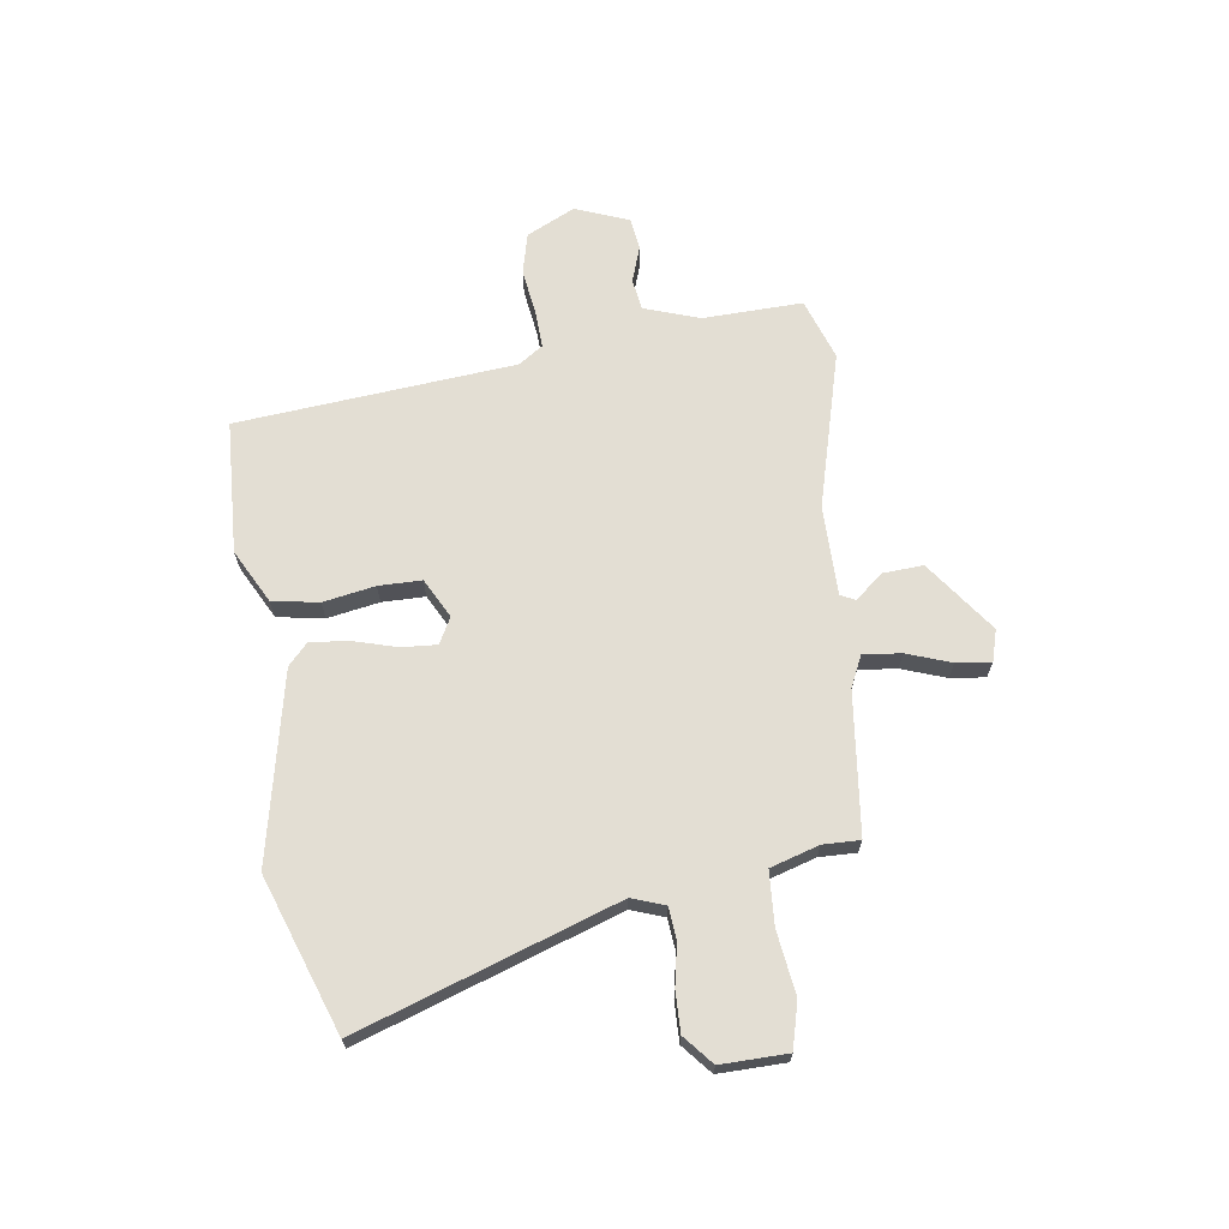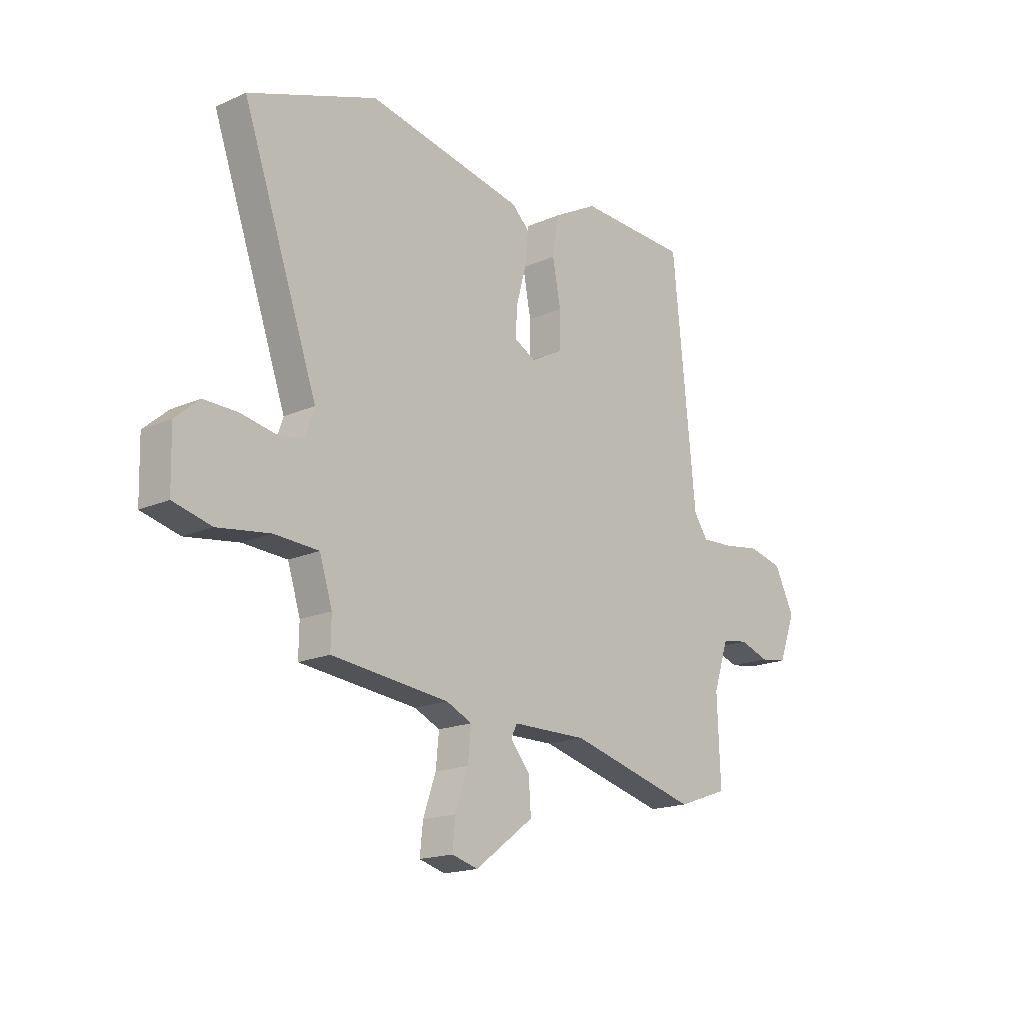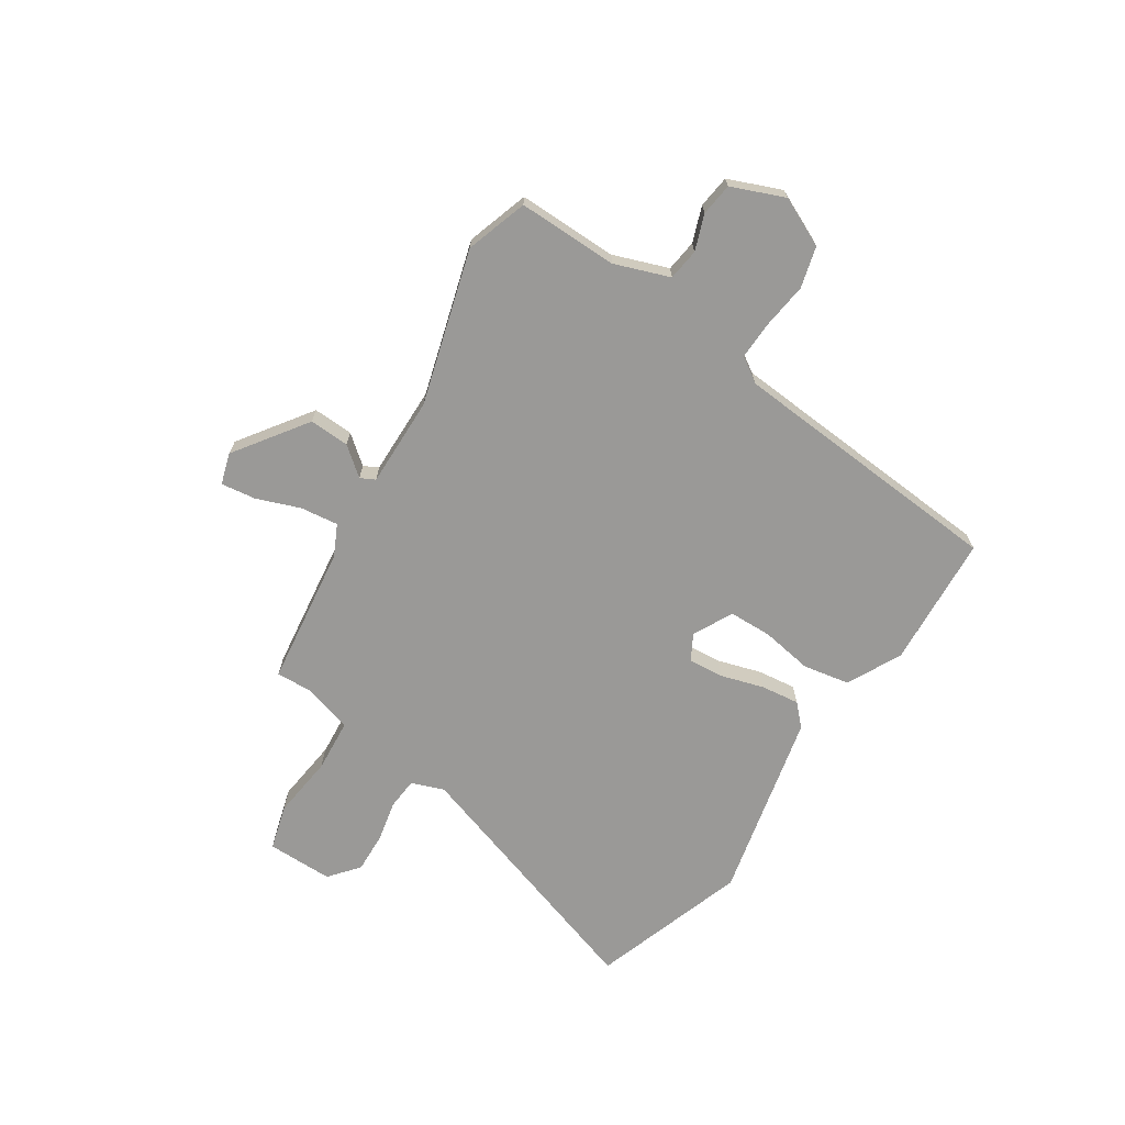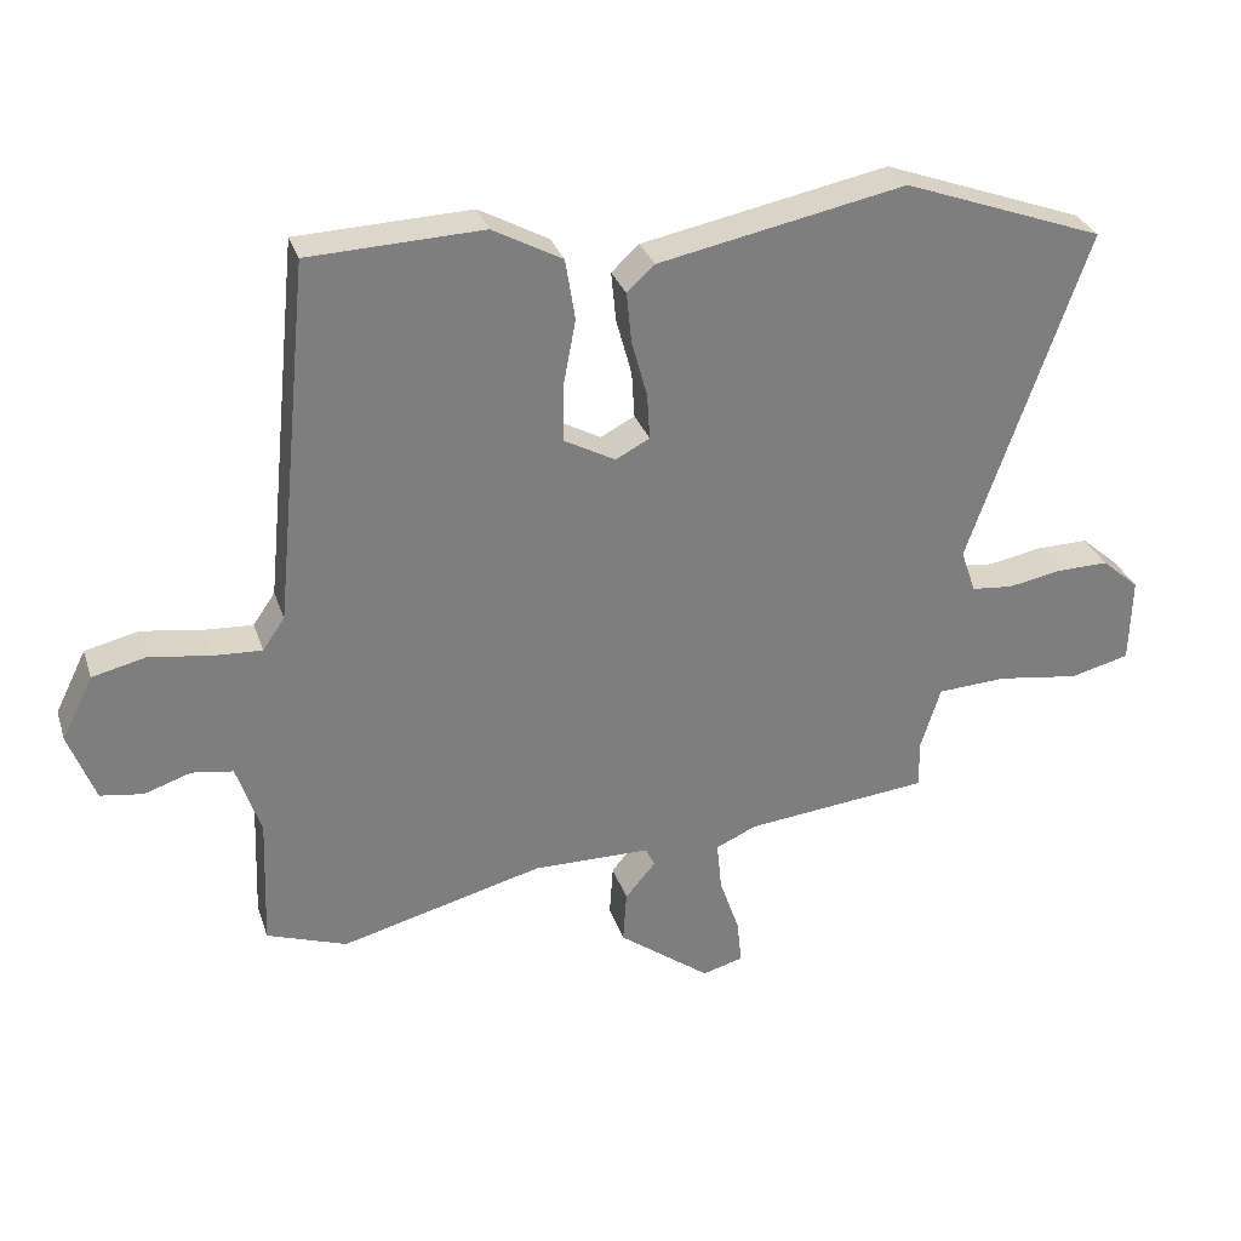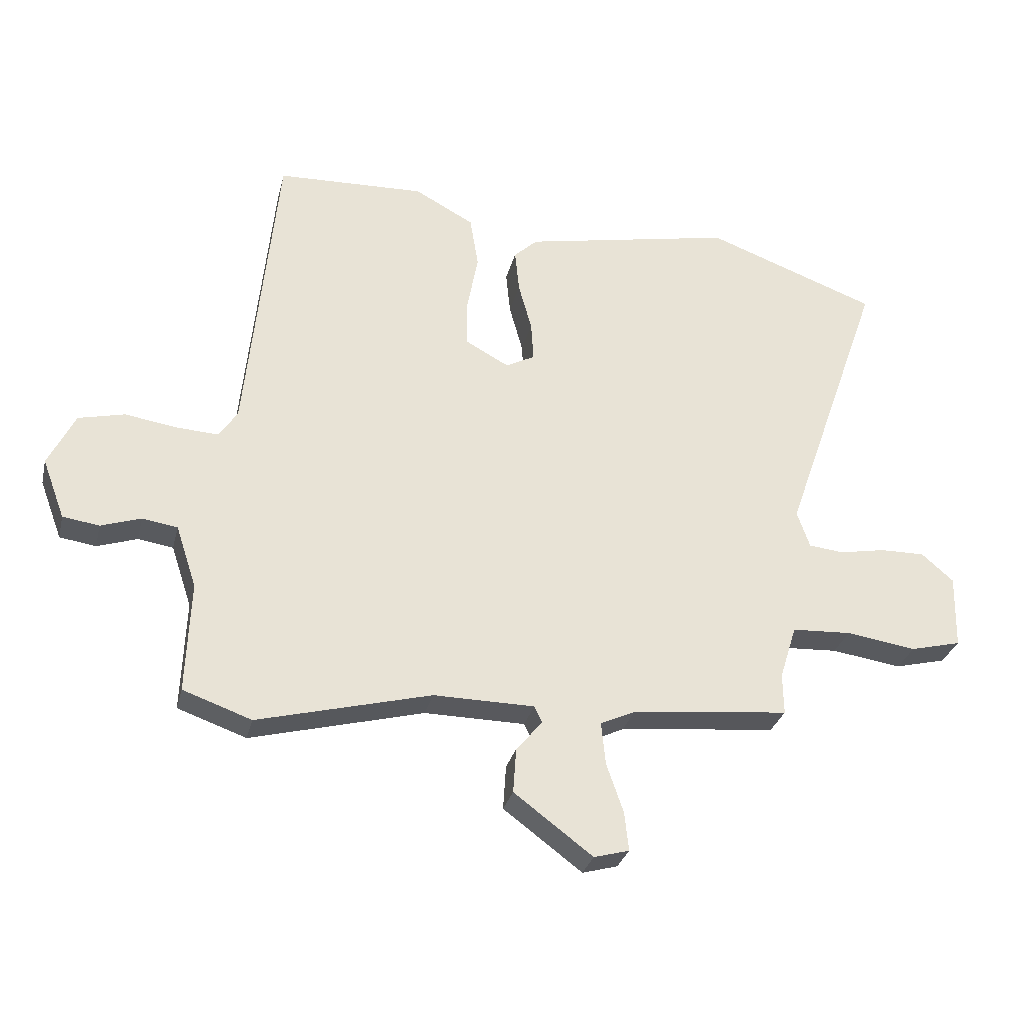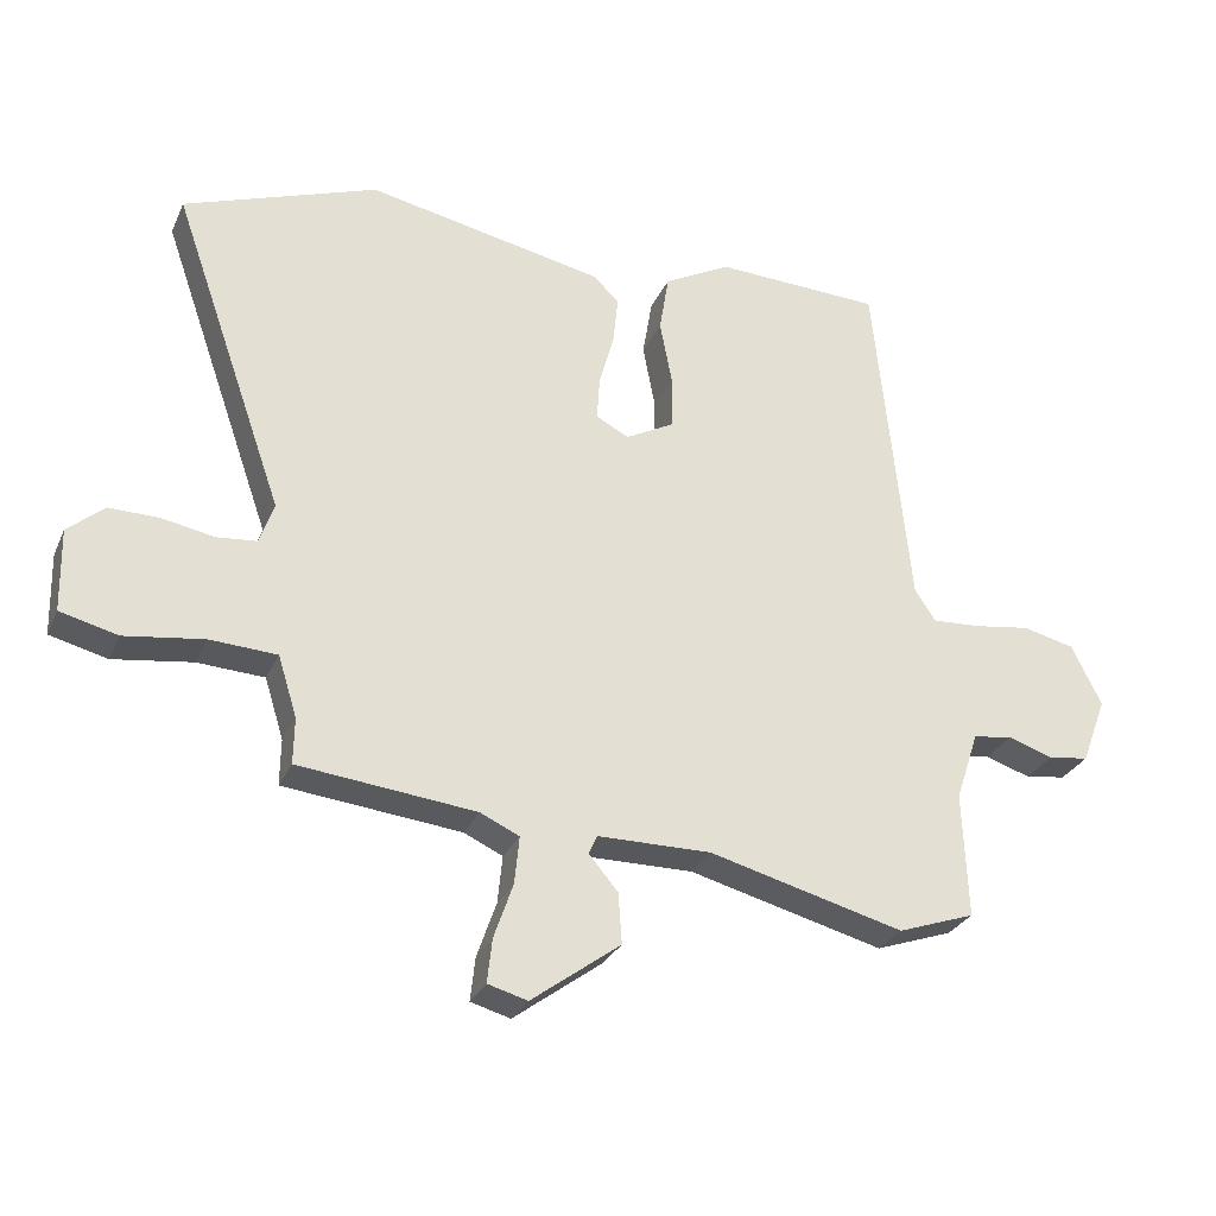
<metadata>
{"format":"obj","ext":"obj","renderer":"f3d","projection":"perspective","resolution":1024,"background":"white","views":[{"elev":67.2,"azim":82.5,"up":"+Y"},{"elev":-17.6,"azim":131.1,"up":"+Z"},{"elev":-69.0,"azim":-121.6,"up":"+Y"},{"elev":30.6,"azim":-16.9,"up":"+Z"},{"elev":-29.8,"azim":-13.4,"up":"+Z"},{"elev":-29.0,"azim":159.2,"up":"+Z"}]}
</metadata>
<code>
v -0.398 0.07 -0.536
v -0.511 0.07 -0.496
v -0.504 0.07 -0.312
v -0.538 0.07 -0.21
v -0.596 0.07 -0.201
v -0.662 0.07 -0.223
v -0.722 0.07 -0.214
v -0.759 0.07 -0.116
v -0.715 0.07 -0.027
v -0.639 0.07 -0.009
v -0.554 0.07 -0.022
v -0.485 0.07 -0.026
v -0.454 0.07 0.019
v -0.403 0.07 0.53
v -0.158 0.07 0.539
v -0.06 0.07 0.486
v -0.046 0.07 0.4
v -0.064 0.07 0.305
v -0.064 0.07 0.226
v 0.008 0.07 0.187
v 0.056 0.07 0.212
v 0.052 0.07 0.277
v 0.03 0.07 0.357
v 0.023 0.07 0.428
v 0.062 0.07 0.464
v 0.41 0.07 0.533
v 0.694 0.07 0.429
v 0.528 0.07 -0.043
v 0.549 0.07 -0.104
v 0.607 0.07 -0.11
v 0.683 0.07 -0.096
v 0.757 0.07 -0.095
v 0.81 0.07 -0.141
v 0.807 0.07 -0.263
v 0.723 0.07 -0.284
v 0.607 0.07 -0.267
v 0.509 0.07 -0.272
v 0.481 0.07 -0.361
v 0.482 0.07 -0.429
v 0.222 0.07 -0.456
v 0.165 0.07 -0.482
v 0.172 0.07 -0.552
v 0.2 0.07 -0.633
v 0.207 0.07 -0.697
v 0.149 0.07 -0.713
v 0.019 0.07 -0.616
v 0.024 0.07 -0.542
v 0.067 0.07 -0.491
v 0.054 0.07 -0.464
v -0.112 0.07 -0.462
v -0.398 0 -0.536
v -0.511 0 -0.496
v -0.504 0 -0.312
v -0.538 0 -0.21
v -0.596 0 -0.201
v -0.662 0 -0.223
v -0.722 0 -0.214
v -0.759 0 -0.116
v -0.715 0 -0.027
v -0.639 0 -0.009
v -0.554 0 -0.022
v -0.485 0 -0.026
v -0.454 0 0.019
v -0.403 0 0.53
v -0.158 0 0.539
v -0.06 0 0.486
v -0.046 0 0.4
v -0.064 0 0.305
v -0.064 0 0.226
v 0.008 0 0.187
v 0.056 0 0.212
v 0.052 0 0.277
v 0.03 0 0.357
v 0.023 0 0.428
v 0.062 0 0.464
v 0.41 0 0.533
v 0.694 0 0.429
v 0.528 0 -0.043
v 0.549 0 -0.104
v 0.607 0 -0.11
v 0.683 0 -0.096
v 0.757 0 -0.095
v 0.81 0 -0.141
v 0.807 0 -0.263
v 0.723 0 -0.284
v 0.607 0 -0.267
v 0.509 0 -0.272
v 0.481 0 -0.361
v 0.482 0 -0.429
v 0.222 0 -0.456
v 0.165 0 -0.482
v 0.172 0 -0.552
v 0.2 0 -0.633
v 0.207 0 -0.697
v 0.149 0 -0.713
v 0.019 0 -0.616
v 0.024 0 -0.542
v 0.067 0 -0.491
v 0.054 0 -0.464
v -0.112 0 -0.462
f 46 47 48
f 45 46 48
f 44 45 48
f 43 44 48
f 42 43 48
f 41 42 48 49
f 40 41 49
f 40 49 50
f 39 40 50
f 38 39 50
f 34 35 36
f 33 34 36
f 32 33 36
f 31 32 36
f 30 31 36
f 29 30 36 37
f 37 38 50
f 29 37 50
f 28 29 50
f 26 27 28
f 25 26 28
f 24 25 28
f 23 24 28
f 22 23 28
f 16 17 18
f 15 16 18
f 14 15 18
f 13 14 18
f 12 13 18 19
f 9 10 11
f 8 9 11
f 7 8 11
f 6 7 11
f 5 6 11
f 4 5 11 12
f 12 19 20
f 4 12 20
f 3 4 20
f 3 20 21
f 2 3 21
f 1 2 21
f 50 1 21
f 28 50 21
f 21 22 28
f 98 97 96
f 98 96 95
f 98 95 94
f 98 94 93
f 98 93 92
f 99 98 92 91
f 99 91 90
f 100 99 90
f 100 90 89
f 100 89 88
f 86 85 84
f 86 84 83
f 86 83 82
f 86 82 81
f 86 81 80
f 87 86 80 79
f 100 88 87
f 100 87 79
f 100 79 78
f 78 77 76
f 78 76 75
f 78 75 74
f 78 74 73
f 78 73 72
f 68 67 66
f 68 66 65
f 68 65 64
f 68 64 63
f 69 68 63 62
f 61 60 59
f 61 59 58
f 61 58 57
f 61 57 56
f 61 56 55
f 62 61 55 54
f 70 69 62
f 70 62 54
f 70 54 53
f 71 70 53
f 71 53 52
f 71 52 51
f 71 51 100
f 71 100 78
f 78 72 71
f 1 51 52 2
f 2 52 53 3
f 3 53 54 4
f 4 54 55 5
f 5 55 56 6
f 6 56 57 7
f 7 57 58 8
f 8 58 59 9
f 9 59 60 10
f 10 60 61 11
f 11 61 62 12
f 12 62 63 13
f 13 63 64 14
f 14 64 65 15
f 15 65 66 16
f 16 66 67 17
f 17 67 68 18
f 18 68 69 19
f 19 69 70 20
f 20 70 71 21
f 21 71 72 22
f 22 72 73 23
f 23 73 74 24
f 24 74 75 25
f 25 75 76 26
f 26 76 77 27
f 27 77 78 28
f 28 78 79 29
f 29 79 80 30
f 30 80 81 31
f 31 81 82 32
f 32 82 83 33
f 33 83 84 34
f 34 84 85 35
f 35 85 86 36
f 36 86 87 37
f 37 87 88 38
f 38 88 89 39
f 39 89 90 40
f 40 90 91 41
f 41 91 92 42
f 42 92 93 43
f 43 93 94 44
f 44 94 95 45
f 45 95 96 46
f 46 96 97 47
f 47 97 98 48
f 48 98 99 49
f 49 99 100 50
f 50 100 51 1

</code>
